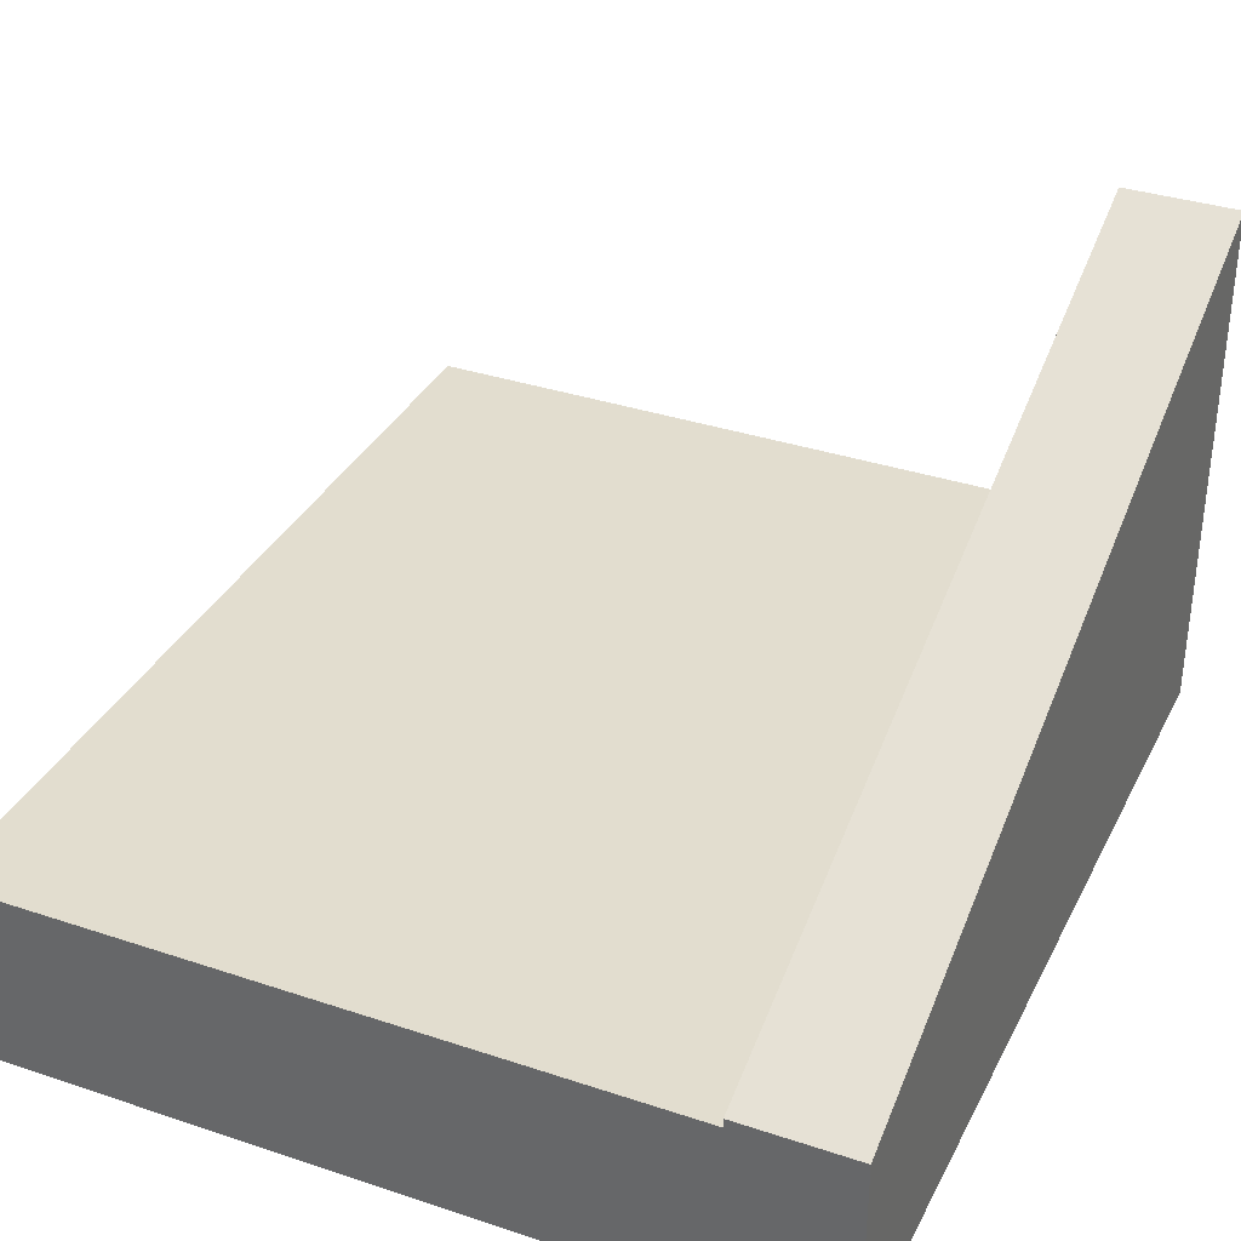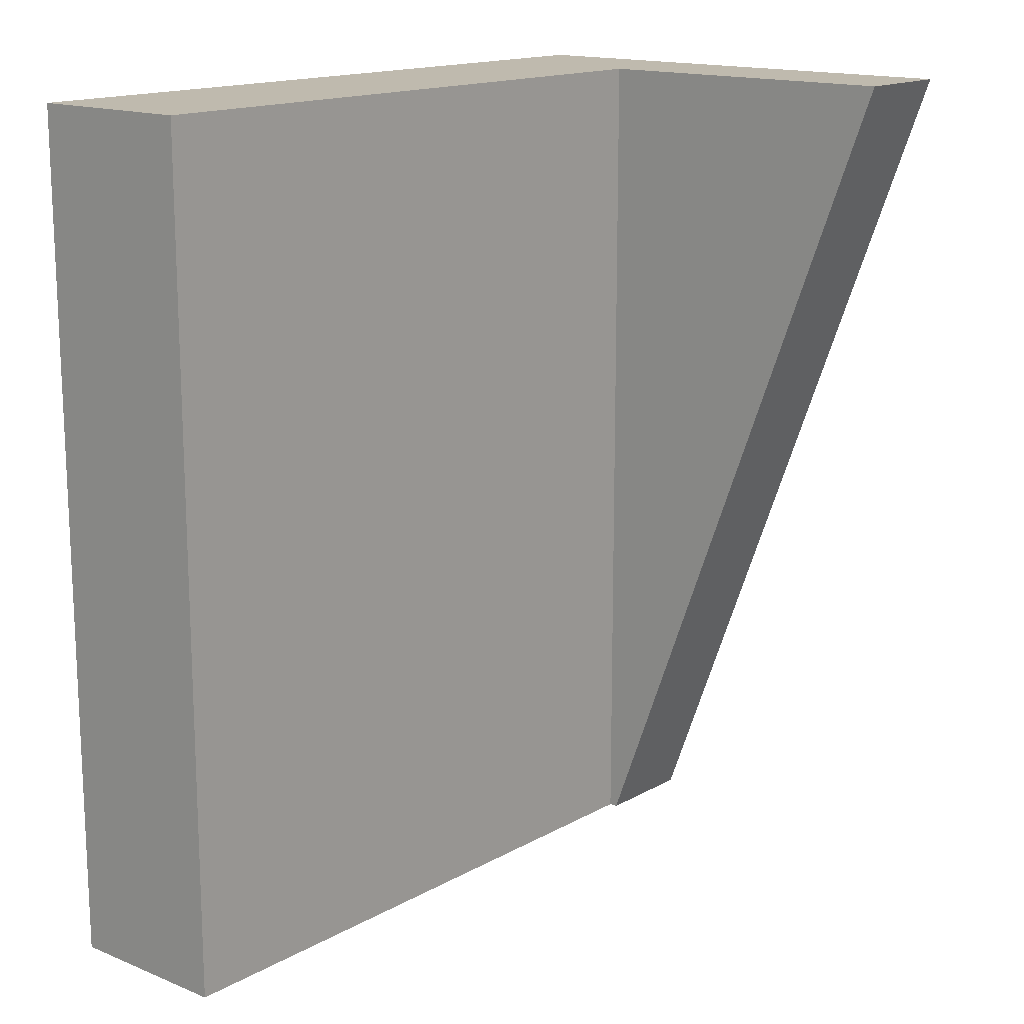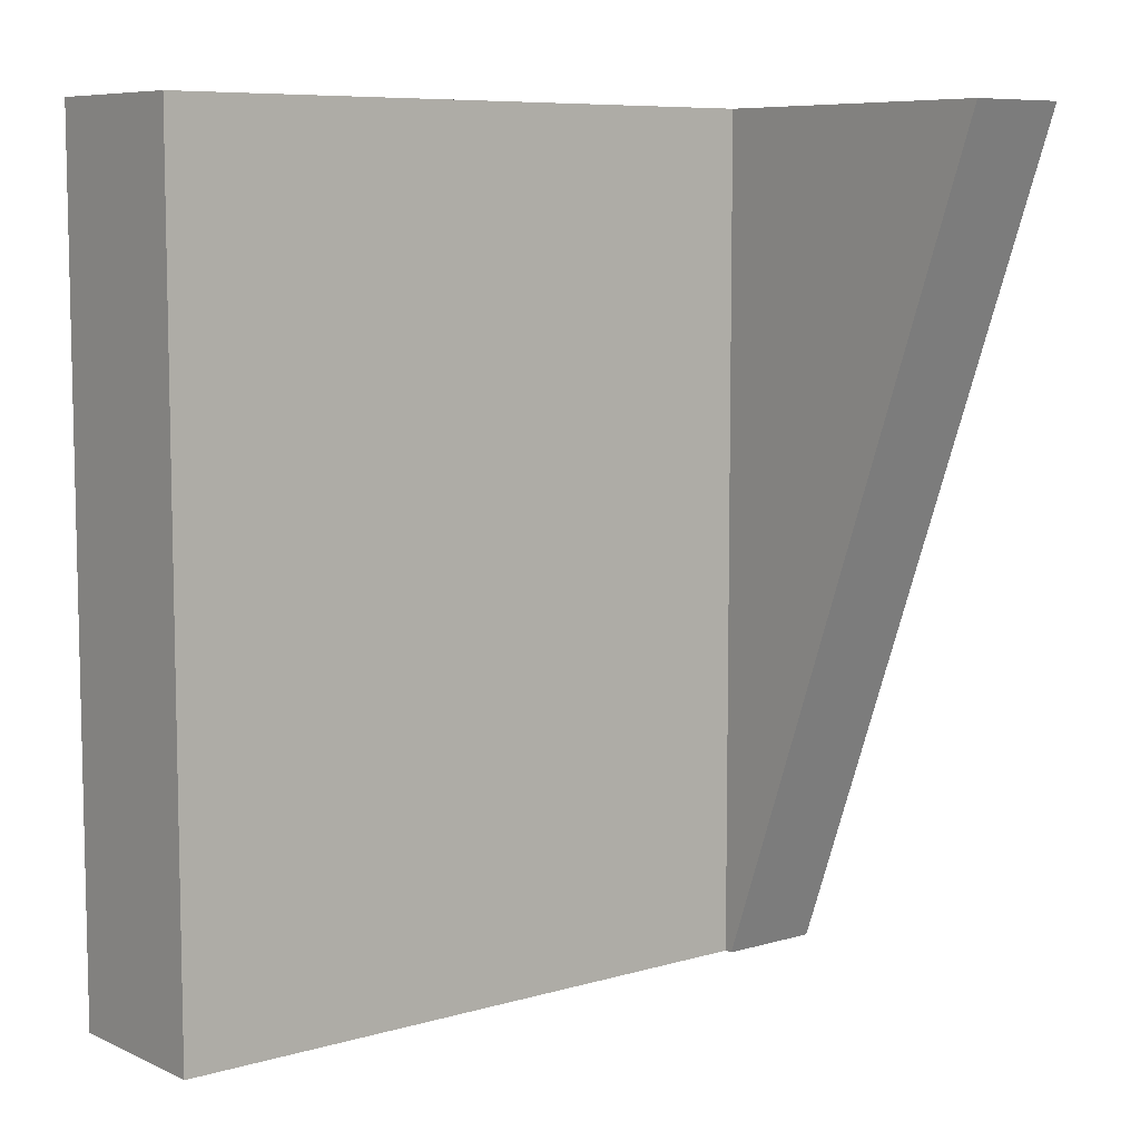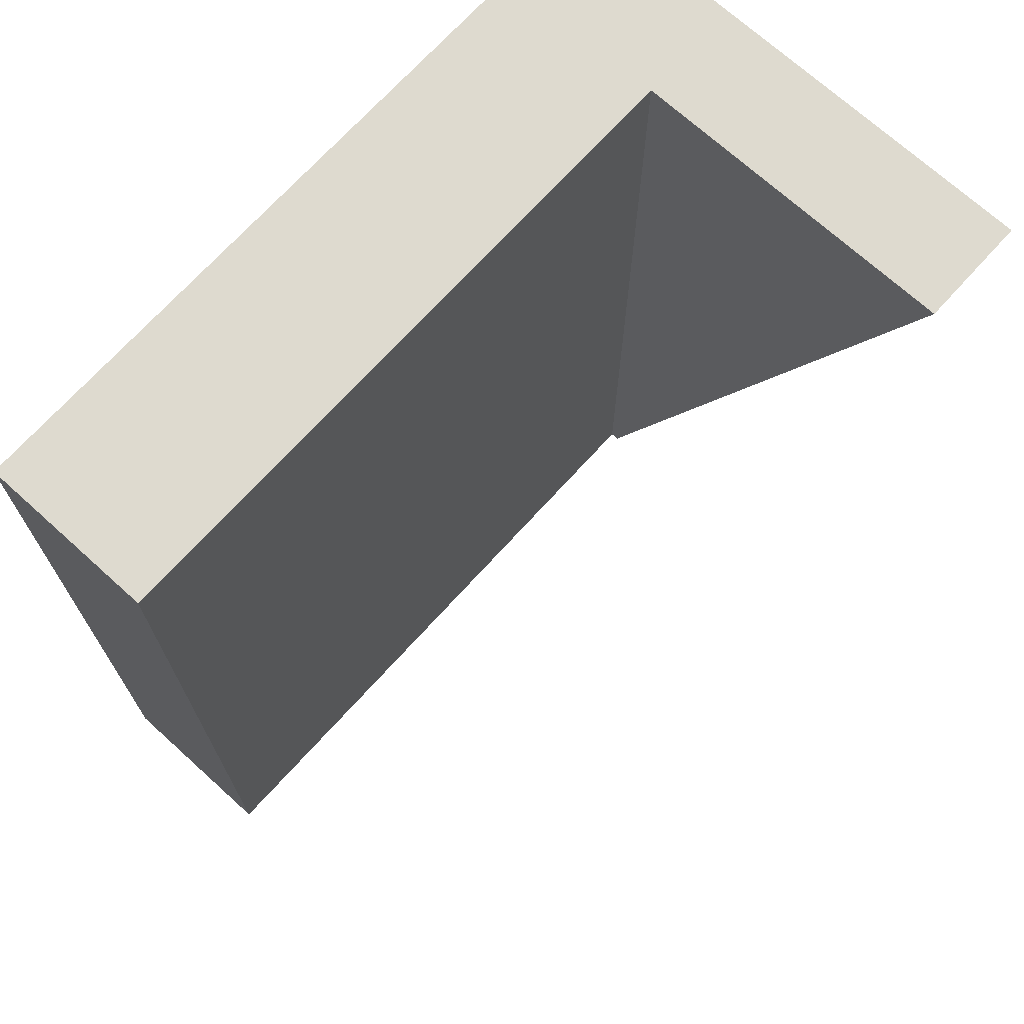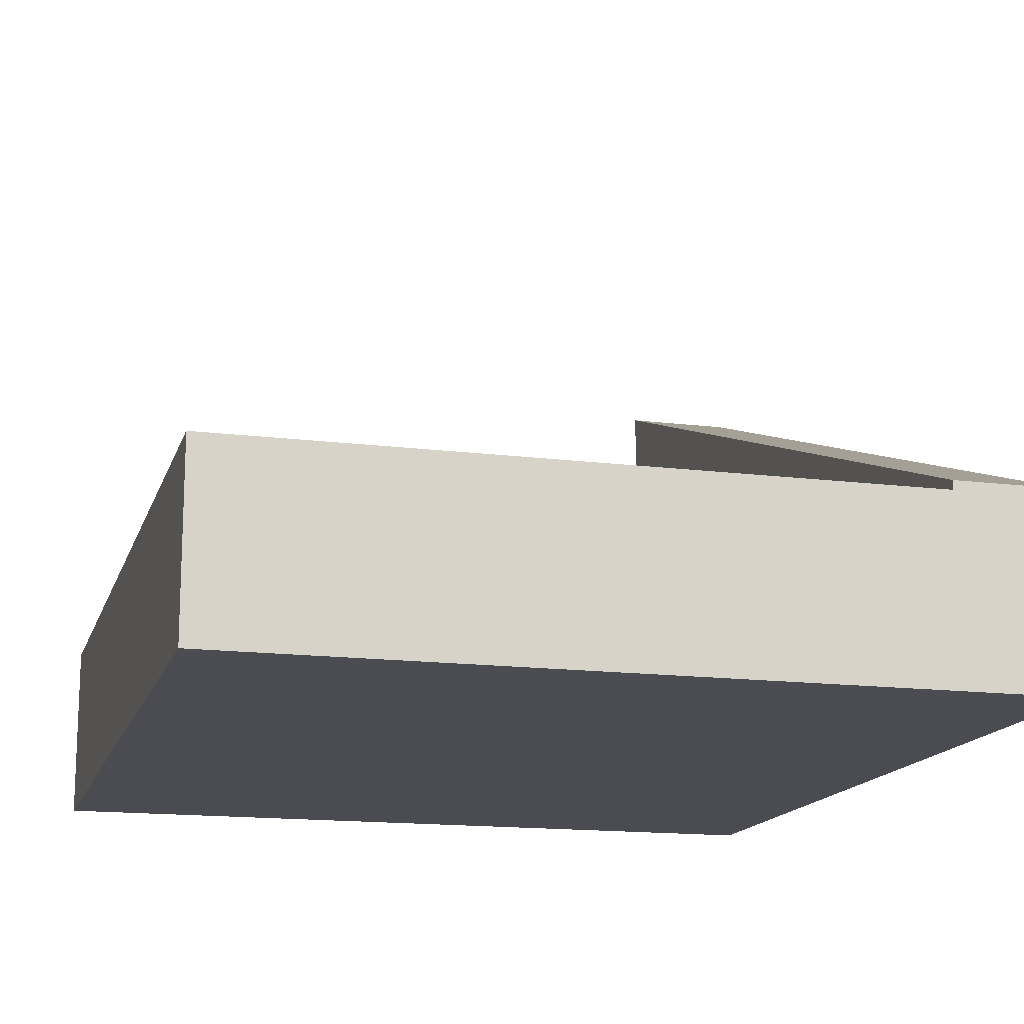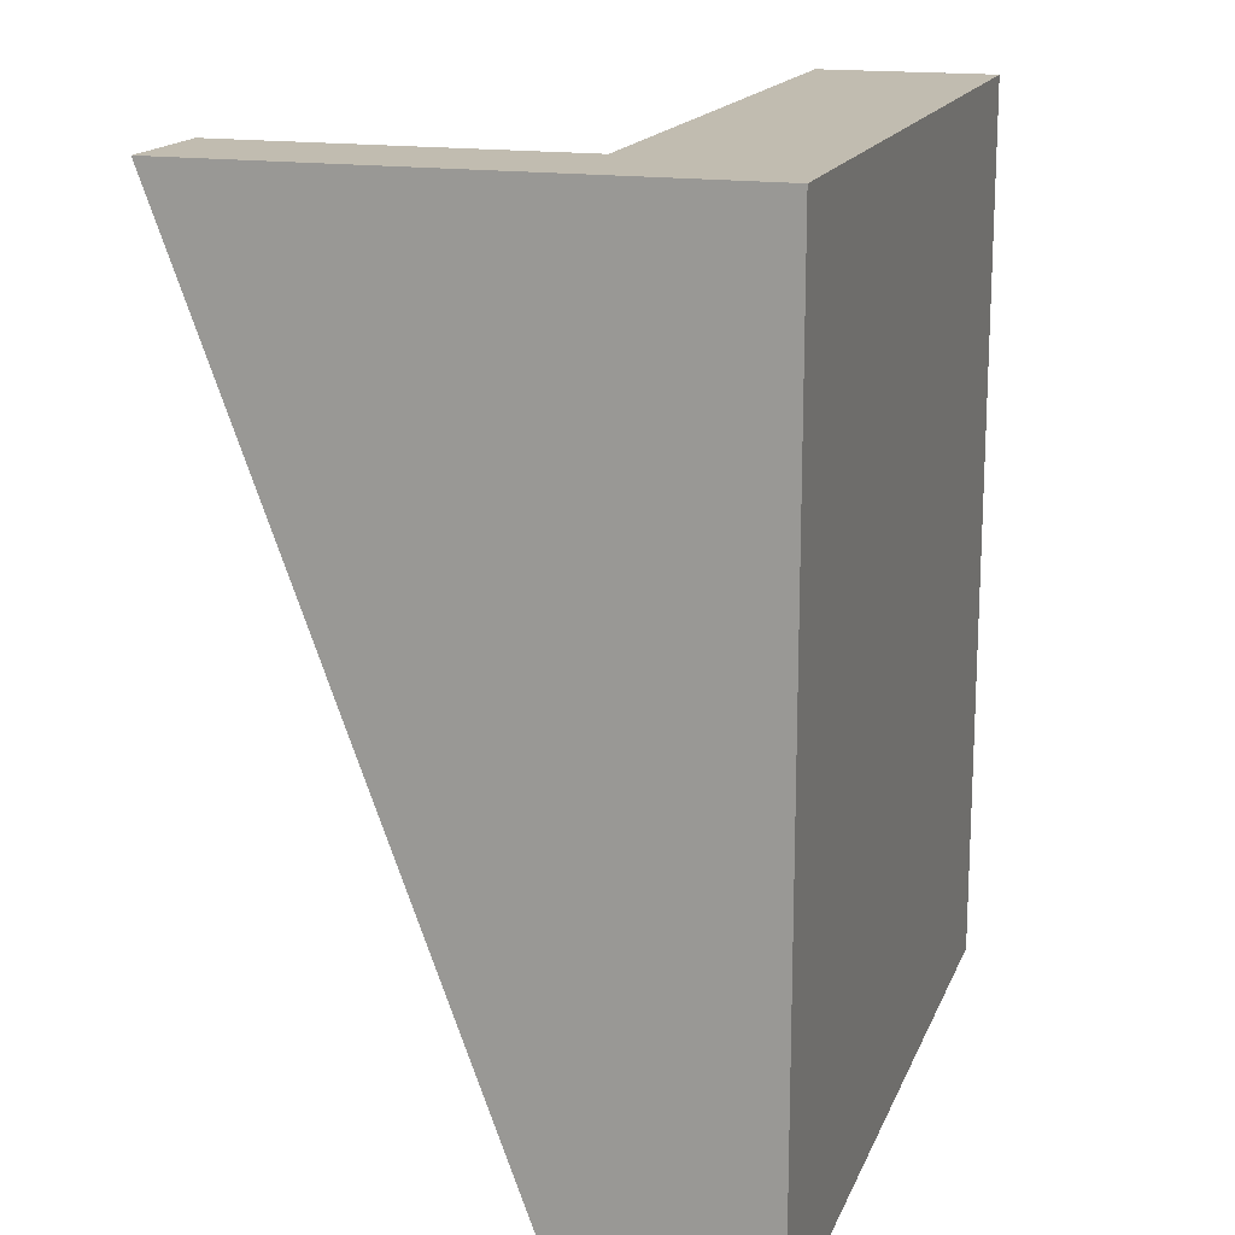
<metadata>
{"format":"obj","ext":"obj","renderer":"f3d","projection":"perspective","resolution":1024,"background":"white","views":[{"elev":34.8,"azim":-156.0,"up":"+Y"},{"elev":15.5,"azim":130.5,"up":"+Z"},{"elev":7.9,"azim":141.1,"up":"+Z"},{"elev":71.0,"azim":132.2,"up":"+Z"},{"elev":-15.4,"azim":165.0,"up":"+Y"},{"elev":16.6,"azim":-72.9,"up":"+Z"}]}
</metadata>
<code>
o Mesh1_Group1_Model.126
v 2.625 0.6 0
v 2.625 0.6 -3
v 0.375 0.6 -3
v 0.375 0.6 0
v 2.625 0.3 0
v 2.625 0.3 -3
v 0.375 0.3 0
v 0 1.73 0
v 0 0 -0
v 2.625 0 0
v 0.375 1.73 0
v 0 0.63 -3
v 0 0 -3
v 0.375 0.63 -3
v 0.375 0.3 -3
v 2.625 0 -3
f 8 12 13 9
f 4 9 7
f 12 8 11 14
f 3 14 11 4
f 15 13 12 3
f 16 6 5 10
f 9 13 16 10
f 4 11 8
f 10 5 7
f 9 4 8
f 9 10 7
f 15 16 13
f 3 12 14
f 15 6 16
f 1 5 6 2
f 4 7 5 1
f 2 6 15 3
f 1 2 3 4

</code>
